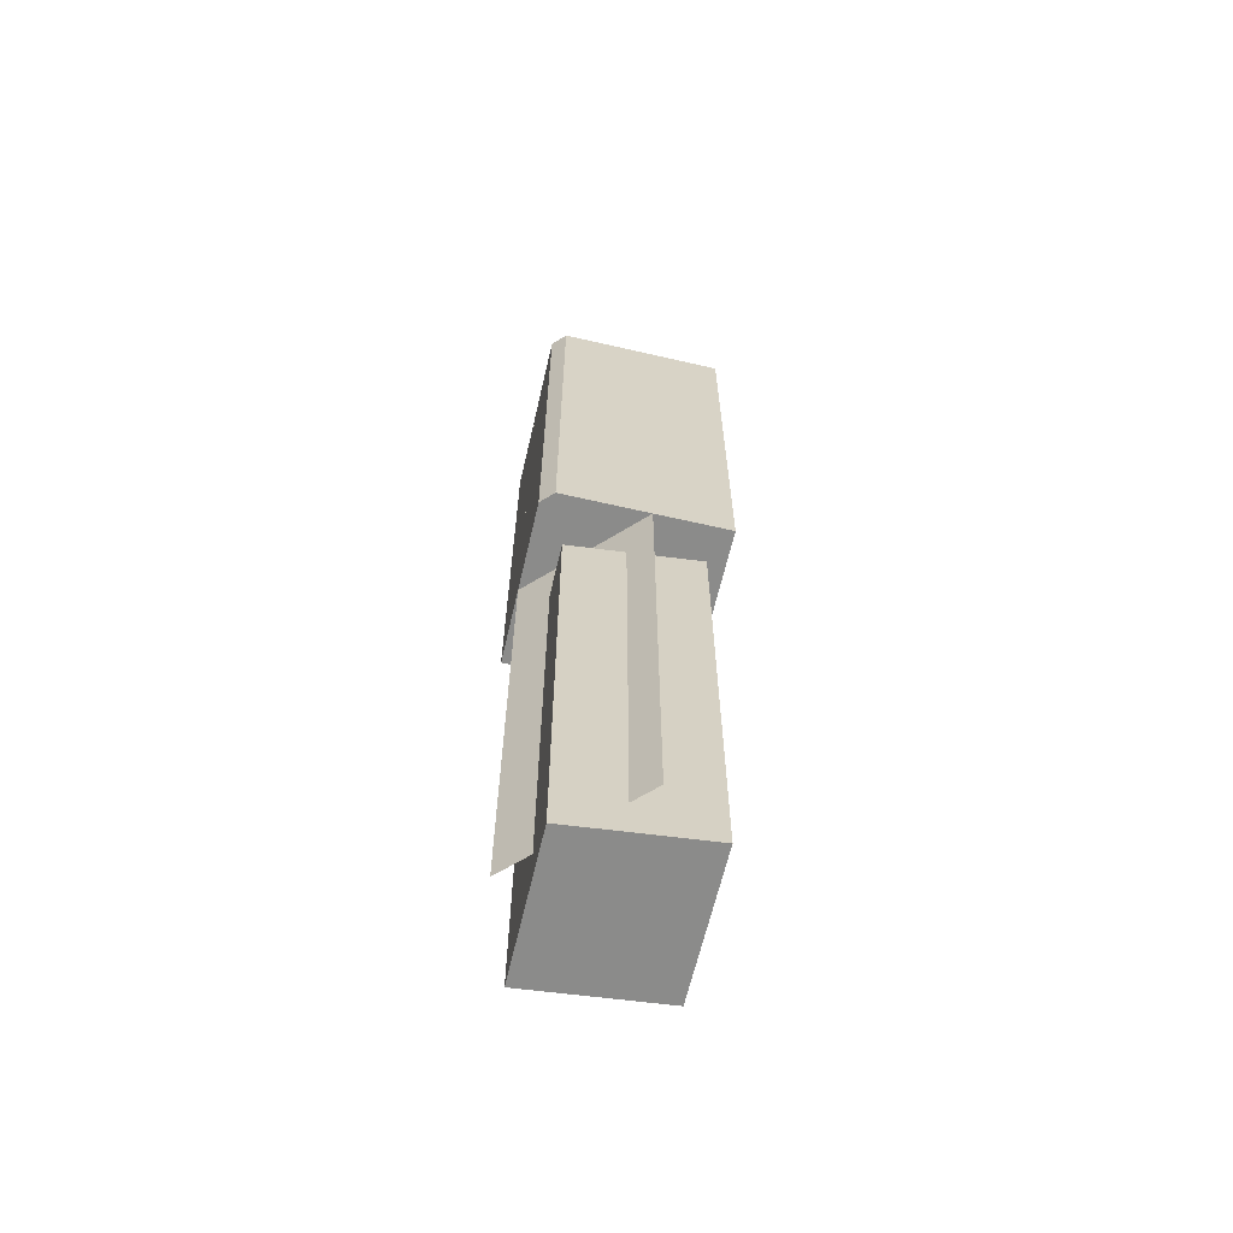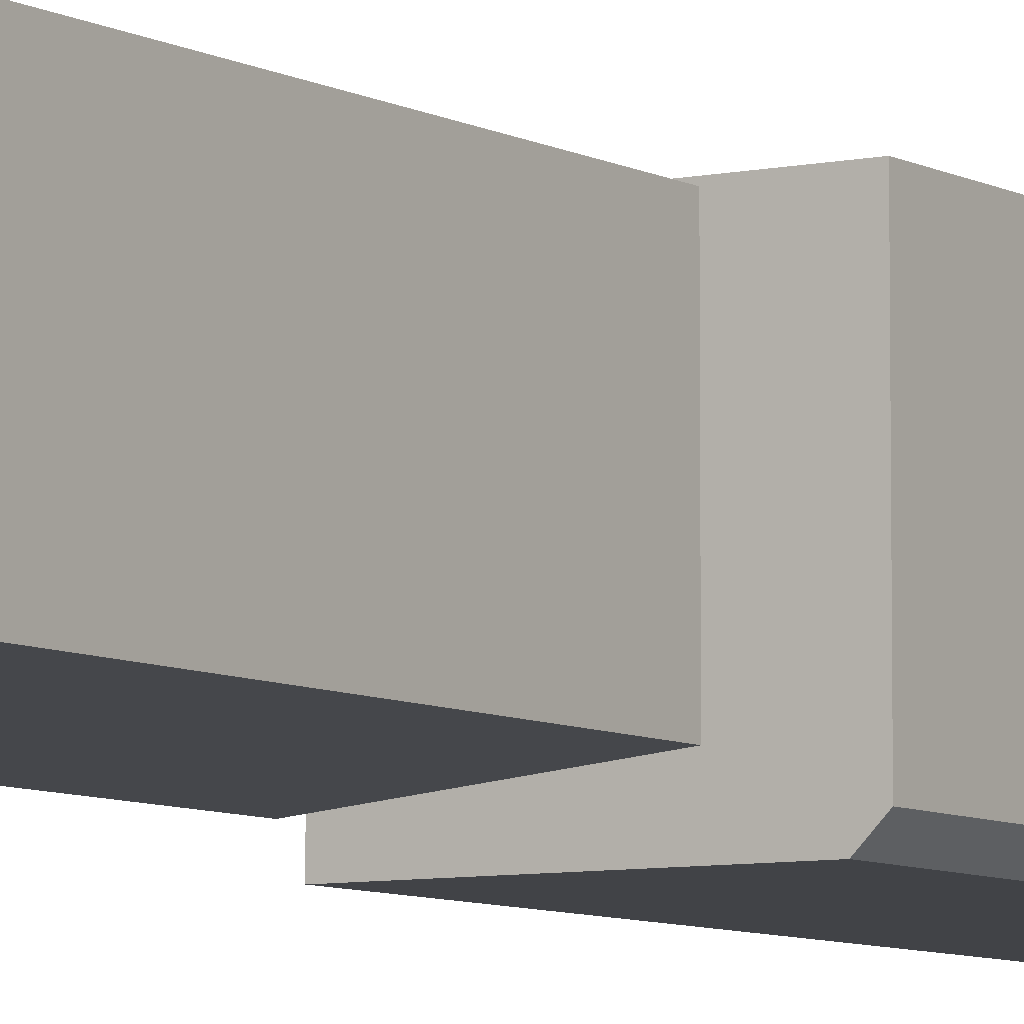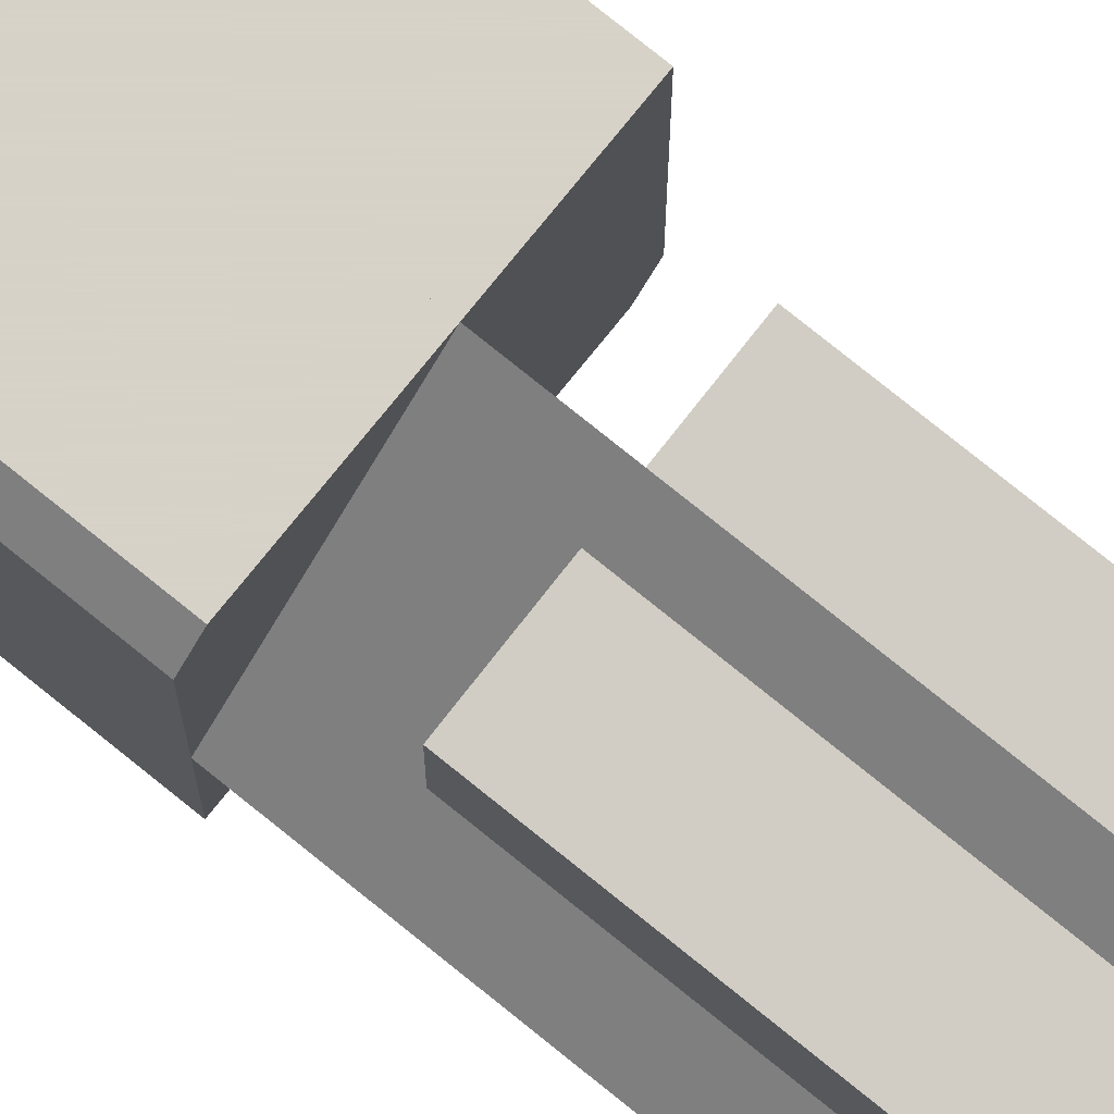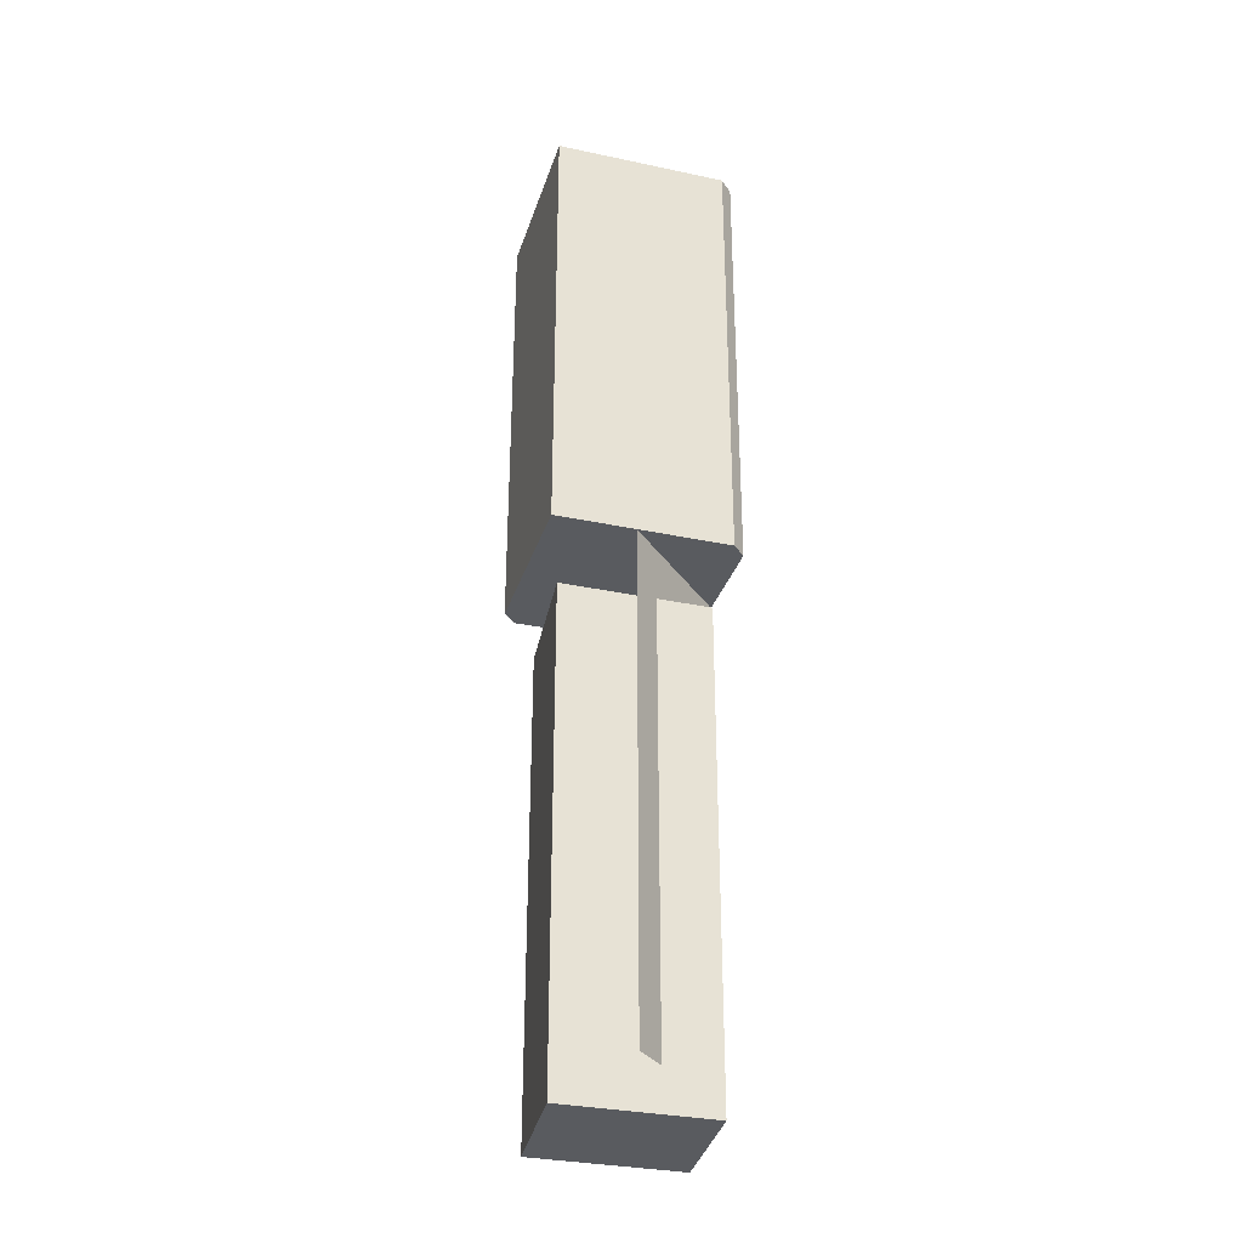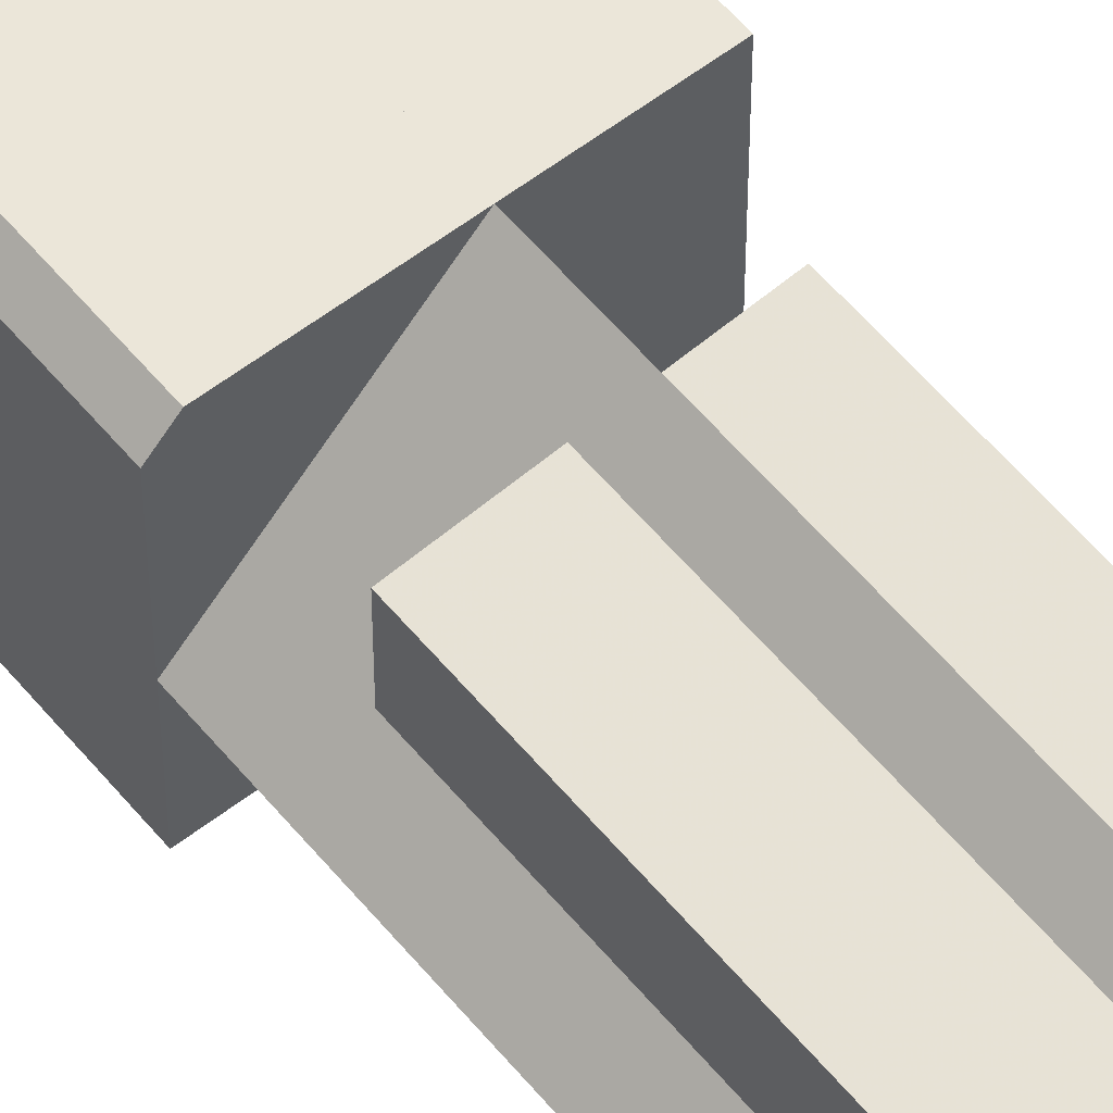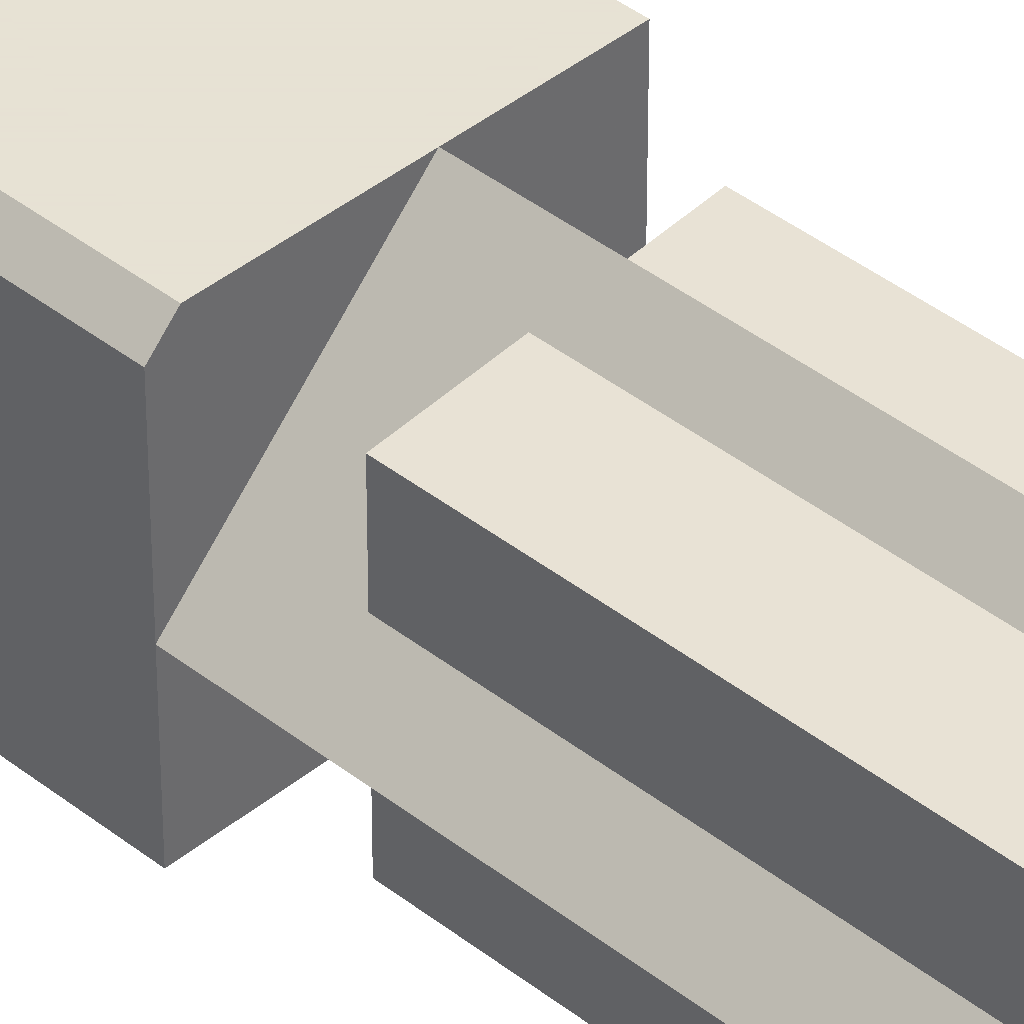
<metadata>
{"format":"obj","ext":"obj","renderer":"f3d","projection":"perspective","resolution":1024,"background":"white","views":[{"elev":-63.7,"azim":-13.1,"up":"+Y"},{"elev":-7.0,"azim":32.6,"up":"+Z"},{"elev":77.3,"azim":-51.1,"up":"+Z"},{"elev":-32.1,"azim":-106.6,"up":"+Y"},{"elev":56.9,"azim":-38.9,"up":"+Z"},{"elev":39.7,"azim":-45.5,"up":"+Z"}]}
</metadata>
<code>
v -0.4375 -0.5469 0.5
v -0.4375 0 0.5
v -0.5 0 0.4375
v -0.5 -0.5469 0.4375
v -0.4922 -0.2578 0.5
v -0.4922 0.007812 0.5
v -0.5 0.007812 0.4922
v -0.5 -0.2578 0.4922
v -0.5 -0.2578 0.3906
v -0.3906 -0.2578 0.5
v -0.3906 0.007812 0.5
v -0.3906 -0.2578 0.3984
v -0.3906 0.007812 0.3984
v -0.3984 -0.2578 0.3906
v -0.3984 0.007812 0.3906
v -0.5 0.007812 0.3906
v -0.4062 -0.5703 0.4922
v -0.4062 -0.5703 0.4062
v -0.4062 -0.2891 0.4062
v -0.4062 -0.2891 0.4922
v -0.4844 -0.5703 0.4844
v -0.4844 -0.5703 0.3984
v -0.4844 -0.2891 0.3984
v -0.4844 -0.2891 0.4844
f 1 2 3
f 1 3 4
f 1 4 2
f 2 4 3
f 5 6 7
f 5 7 8
f 5 8 9
f 5 9 10
f 5 10 6
f 6 10 11
f 11 10 12
f 11 12 13
f 13 12 14
f 13 14 15
f 15 14 9
f 15 9 16
f 16 9 8
f 16 8 7
f 14 12 10
f 14 10 9
f 17 18 19
f 17 19 20
f 17 20 21
f 17 21 18
f 18 21 22
f 18 22 23
f 18 23 19
f 21 20 24
f 21 24 22
f 22 24 23

</code>
